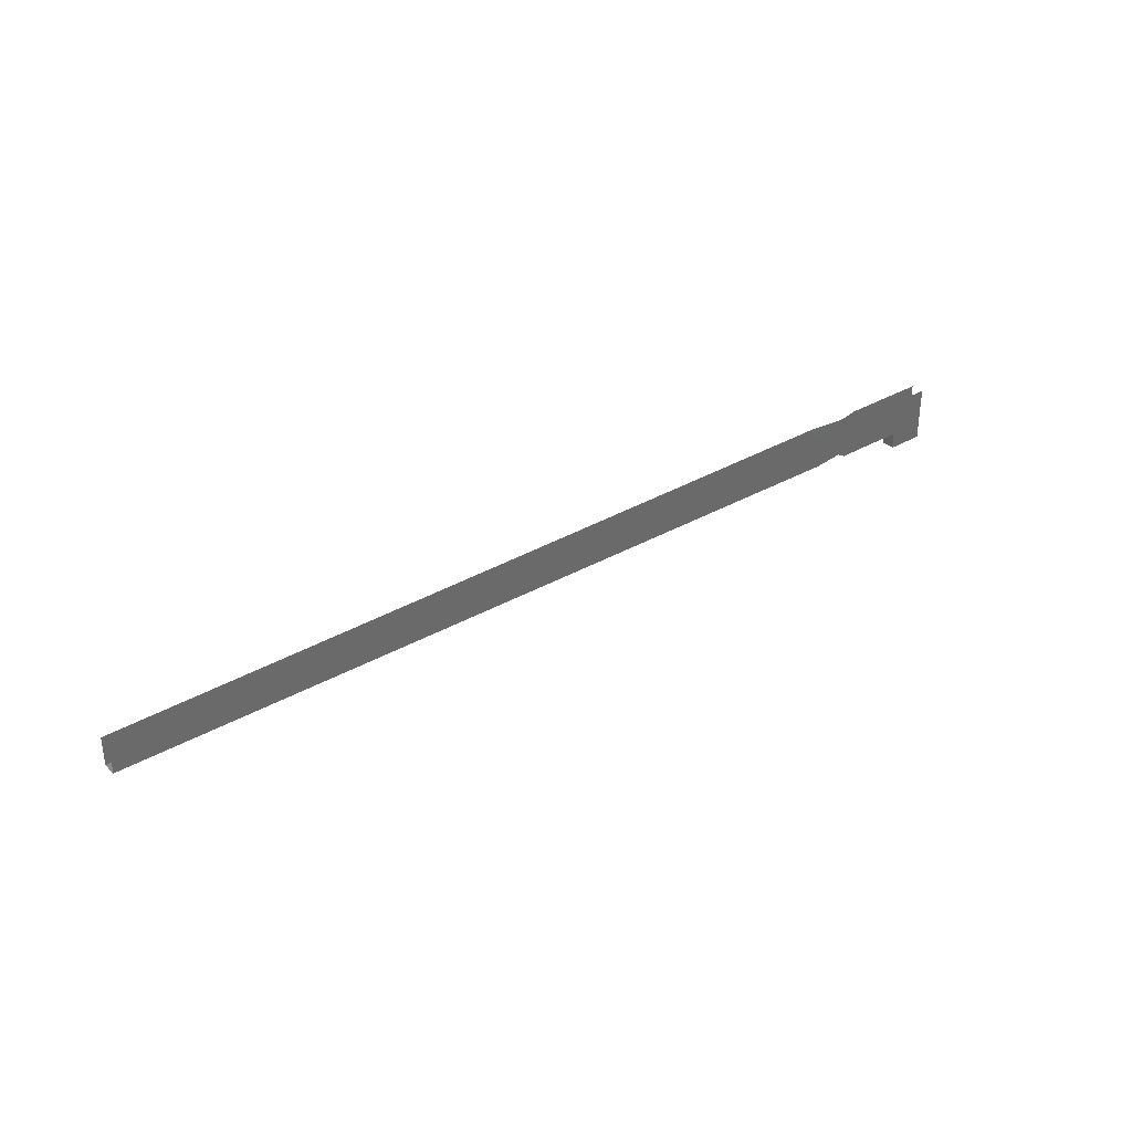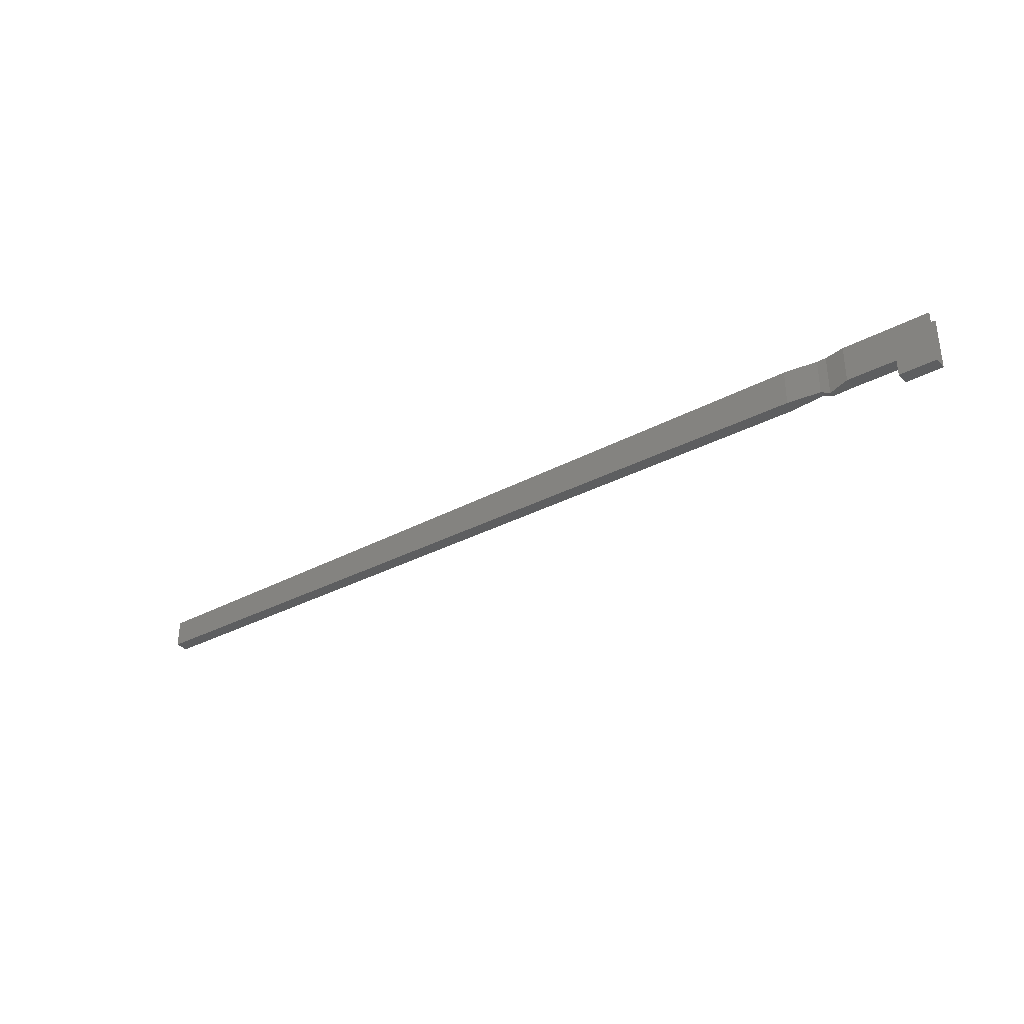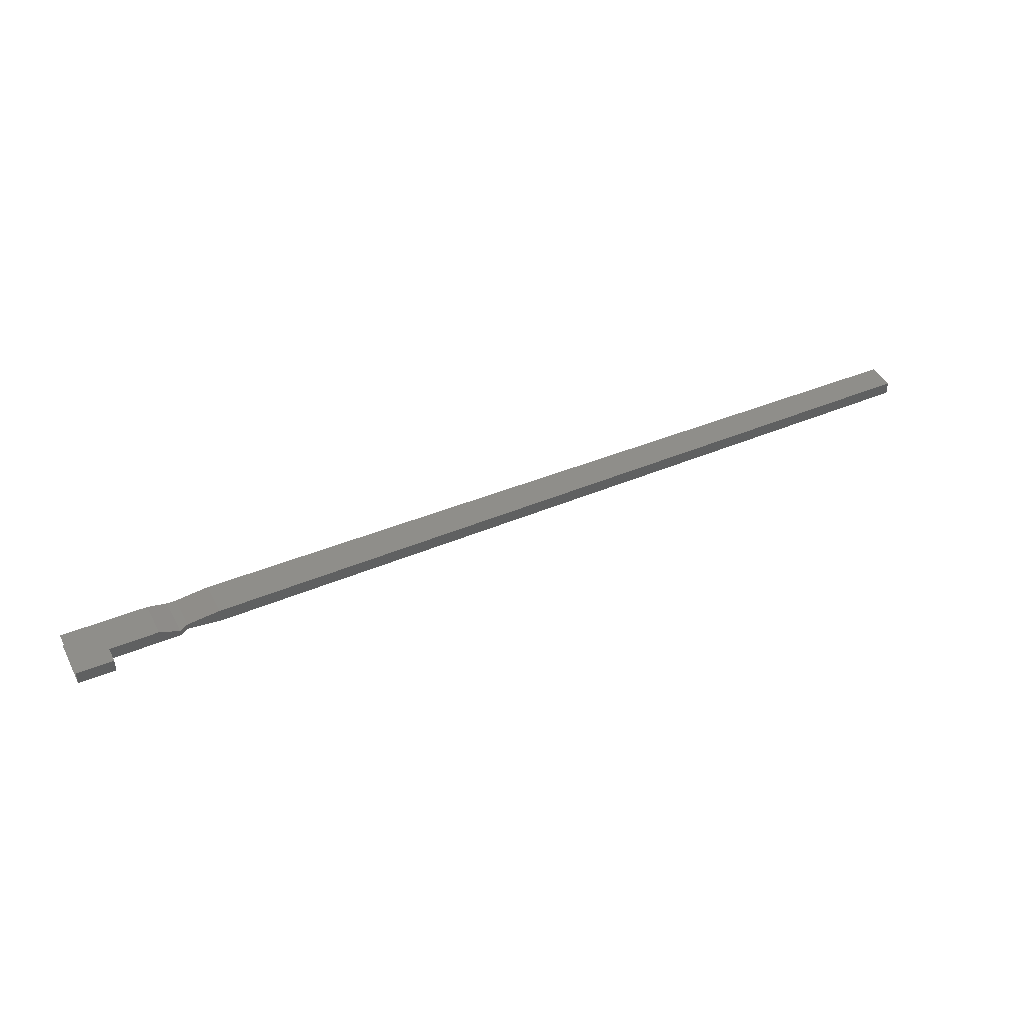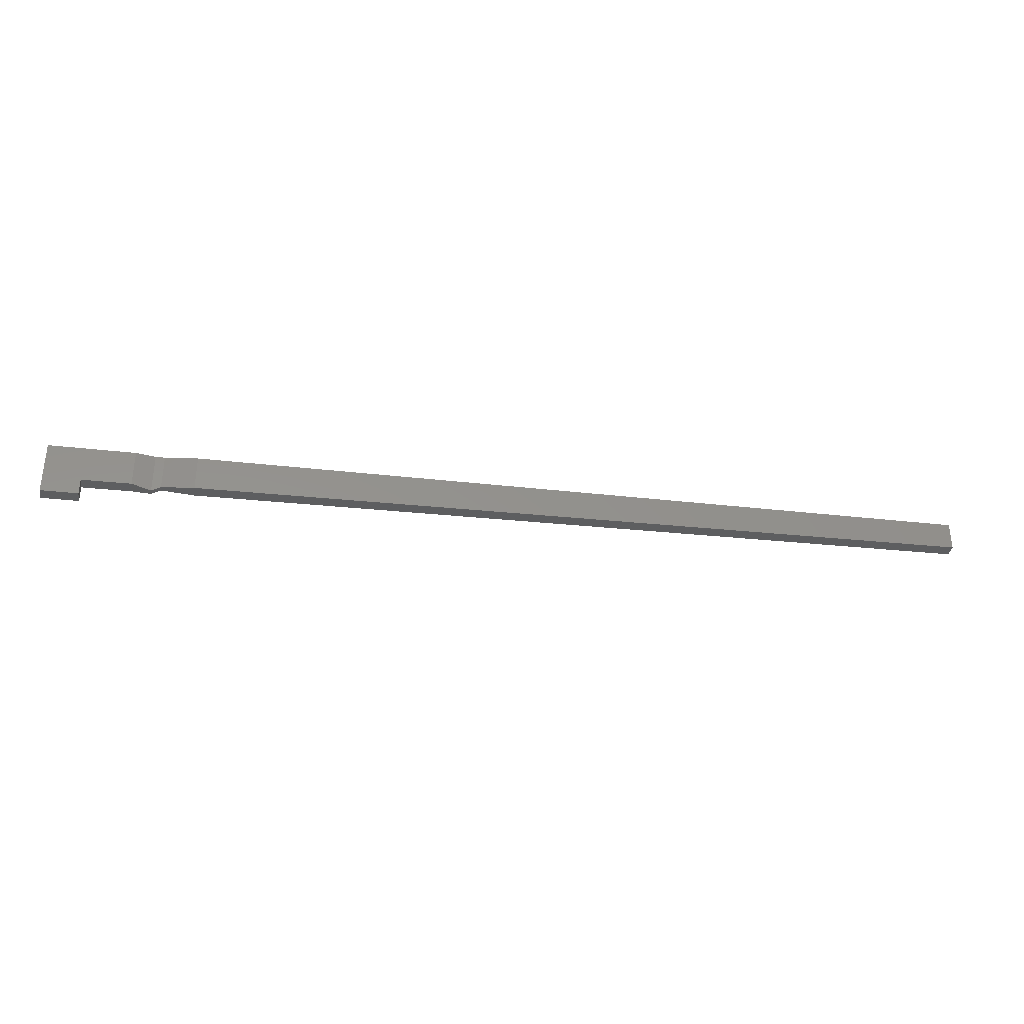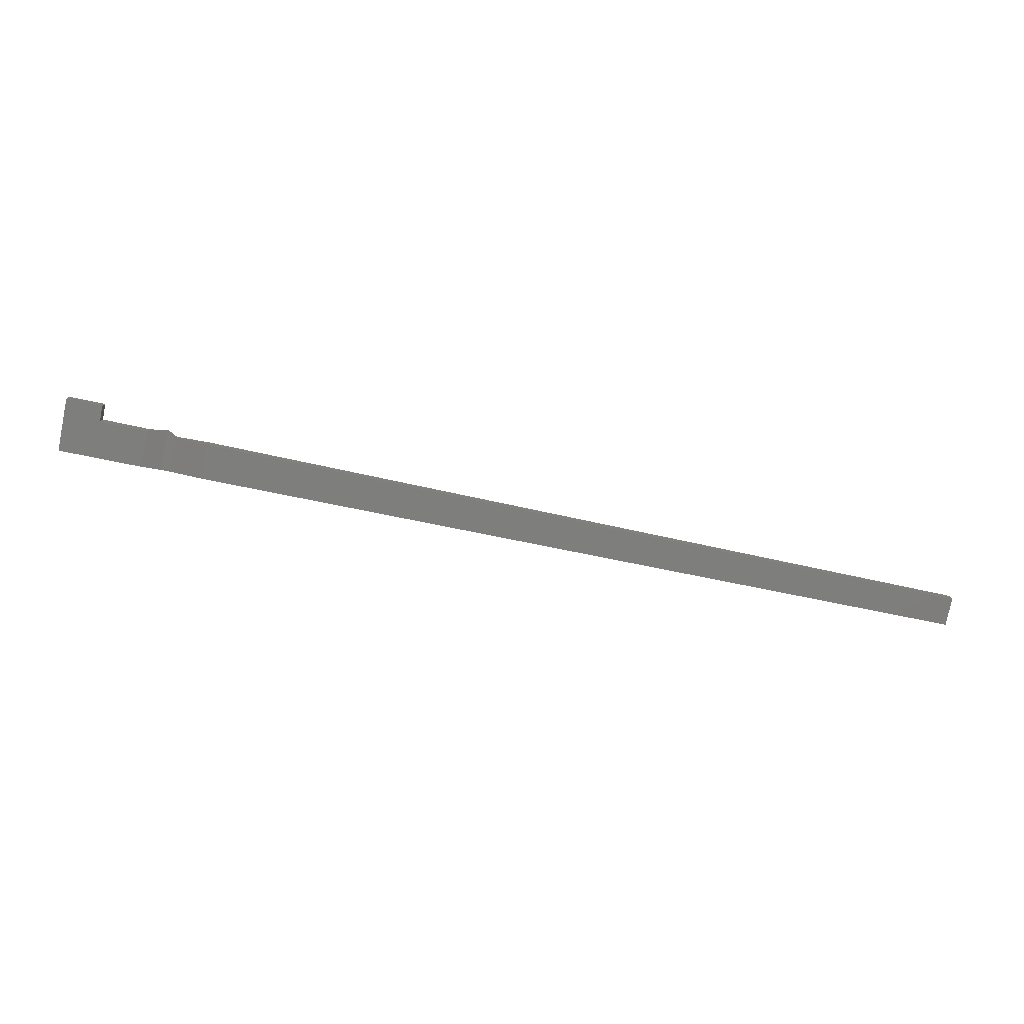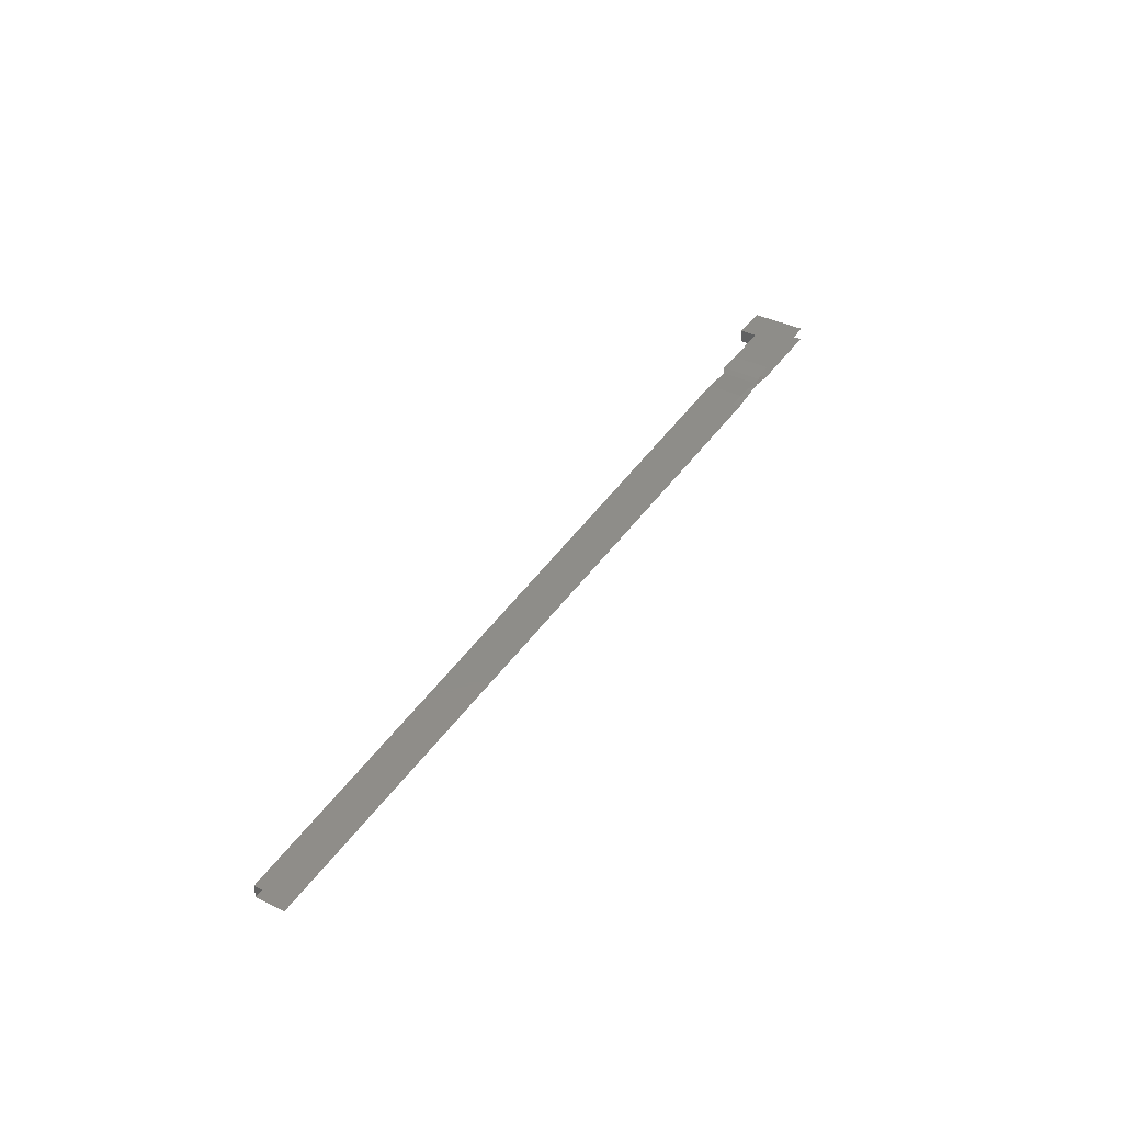
<metadata>
{"format":"stl","ext":"stl","renderer":"f3d","projection":"perspective","resolution":1024,"background":"white","views":[{"elev":33.7,"azim":-38.6,"up":"+Z"},{"elev":-34.3,"azim":35.8,"up":"+Z"},{"elev":42.7,"azim":153.9,"up":"+Y"},{"elev":-34.2,"azim":171.2,"up":"+Z"},{"elev":-77.8,"azim":168.6,"up":"+Y"},{"elev":40.1,"azim":-59.2,"up":"+Y"}]}
</metadata>
<code>
# stl→obj: 28 verts, 38 faces
v 4.8 0.0814 0.172
v 4.8 0.0814 -0.048
v 0 0.0814 0
v 0 0.0814 0.172
v 4.8 0 -0.048
v 0 0 0
v 4.8 0 0.172
v 0 0 0.172
v 5 0.0227 -0.048
v 5 0.0227 0.172
v 5 0.0587 0.172
v 5 0.0587 -0.048
v 5.056 0.0227 0.172
v 5.056 0.0227 -0.0792
v 5.056 0.0587 0.172
v 5.056 0.0587 -0.0792
v 5.174 0 -0.057
v 5.174 0 0.172
v 5.174 0.0814 -0.057
v 5.174 0.0814 0.172
v 5.474 0 -0.06
v 5.7 0 -0.16
v 5.474 0 -0.16
v 5.7 0 0.172
v 5.474 0.0814 -0.06
v 5.7 0.0814 0.172
v 5.7 0.0814 -0.16
v 5.474 0.0814 -0.16
f 1 2 3
f 1 3 4
f 3 2 5
f 3 5 6
f 7 8 6
f 7 6 5
f 5 9 10
f 5 10 7
f 2 11 12
f 2 1 11
f 9 13 10
f 14 13 9
f 12 15 16
f 12 11 15
f 17 18 13
f 17 13 14
f 19 15 20
f 19 16 15
f 21 18 17
f 22 21 23
f 24 21 22
f 24 18 21
f 25 20 26
f 25 19 20
f 27 28 25
f 27 25 26
f 2 12 9
f 2 9 5
f 12 16 14
f 12 14 9
f 16 19 17
f 16 17 14
f 19 25 21
f 19 21 17
f 21 28 23
f 21 25 28
f 27 22 23
f 27 23 28

</code>
